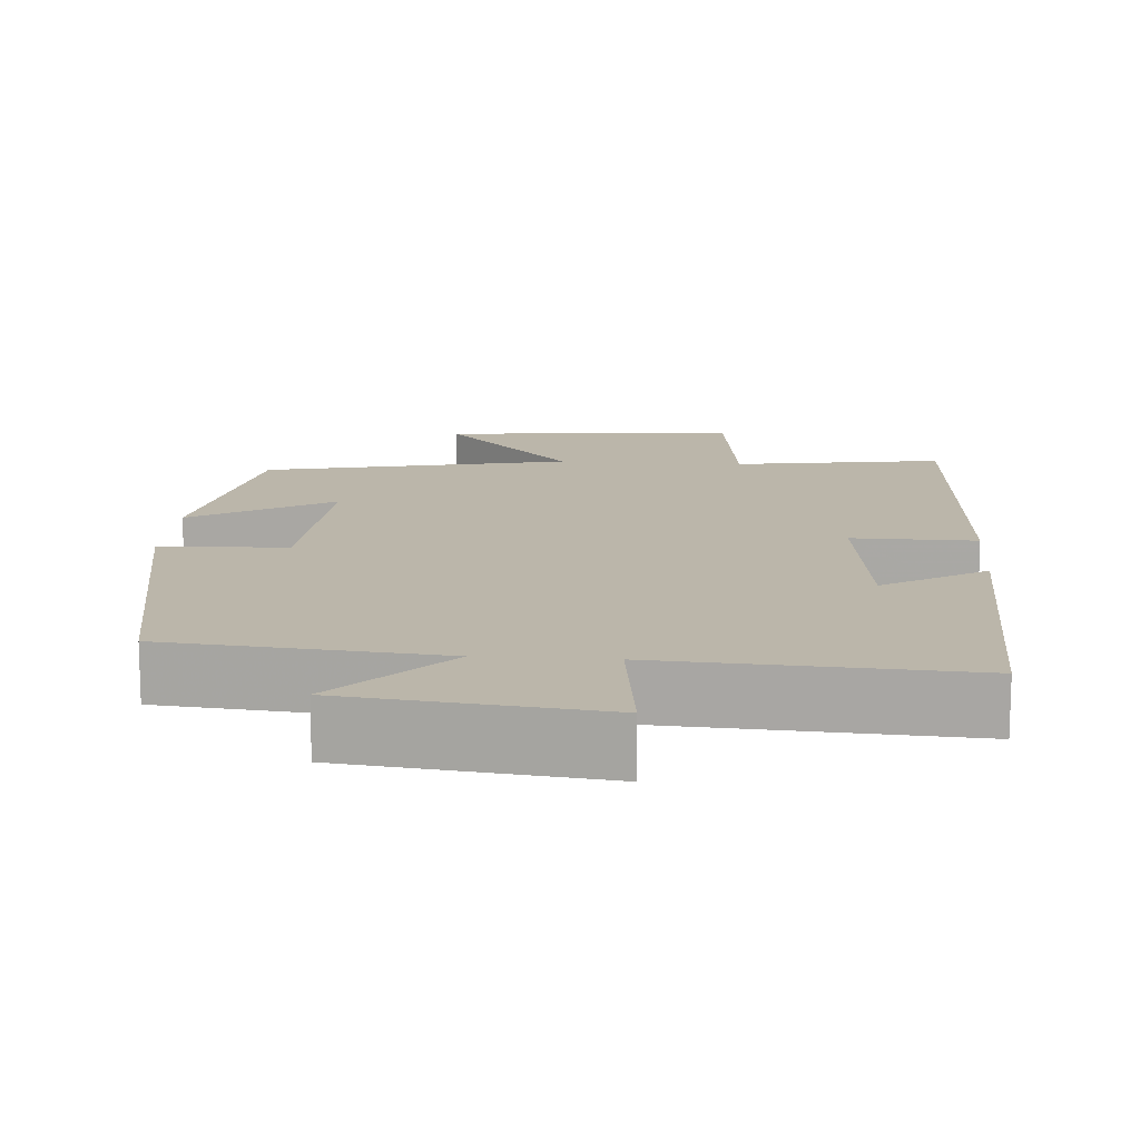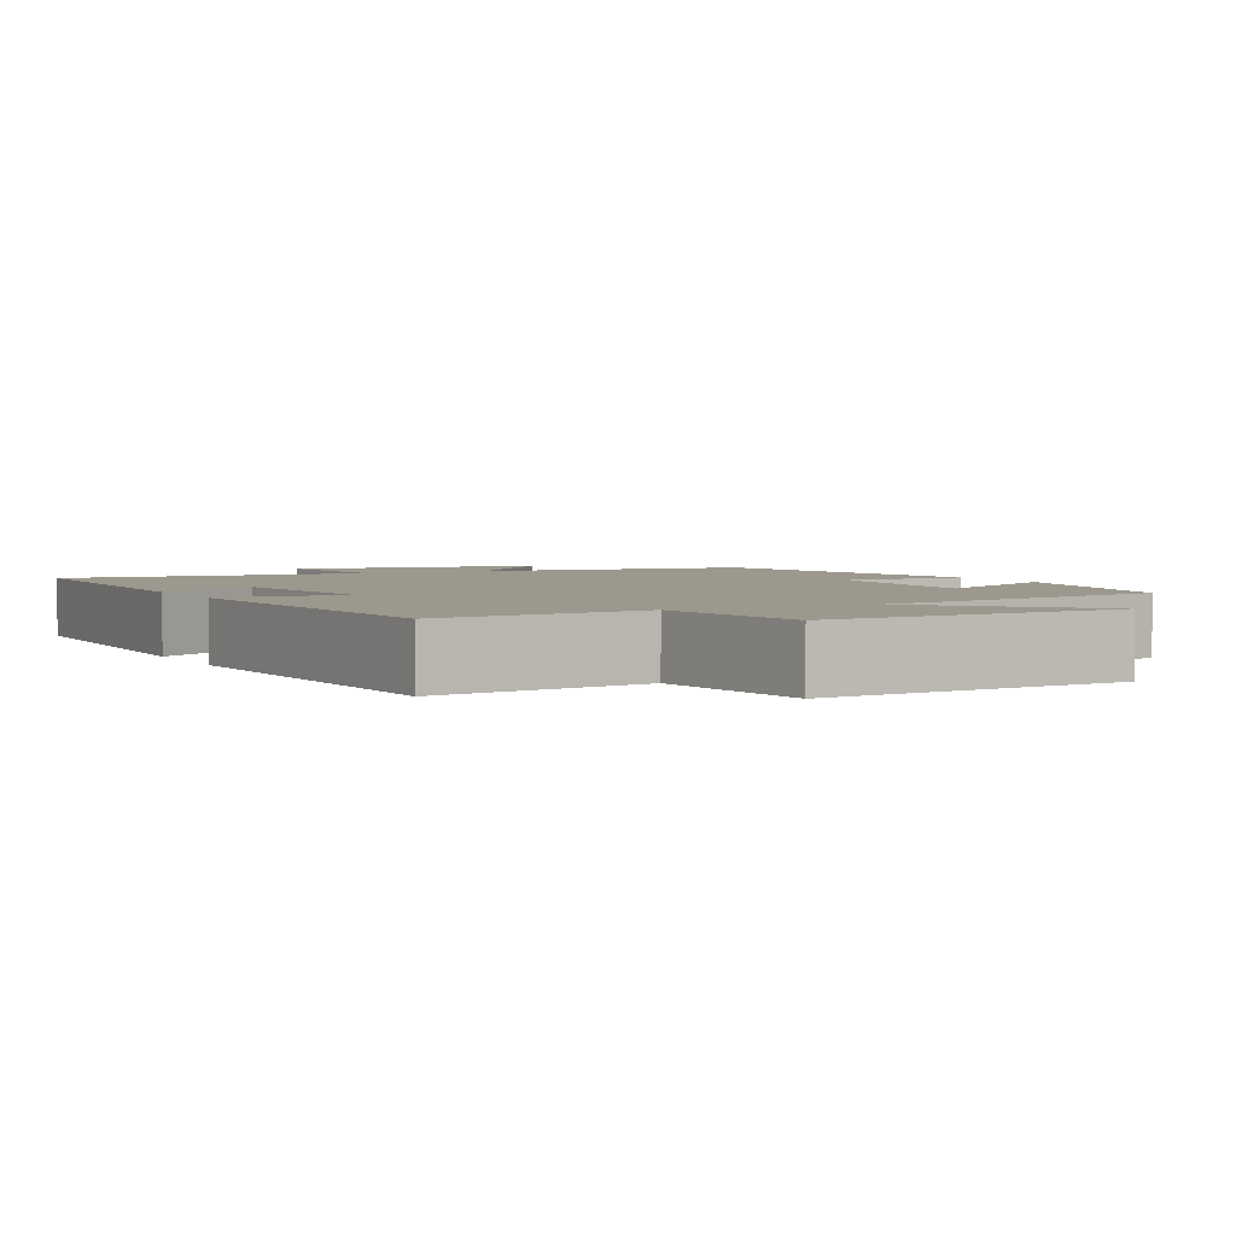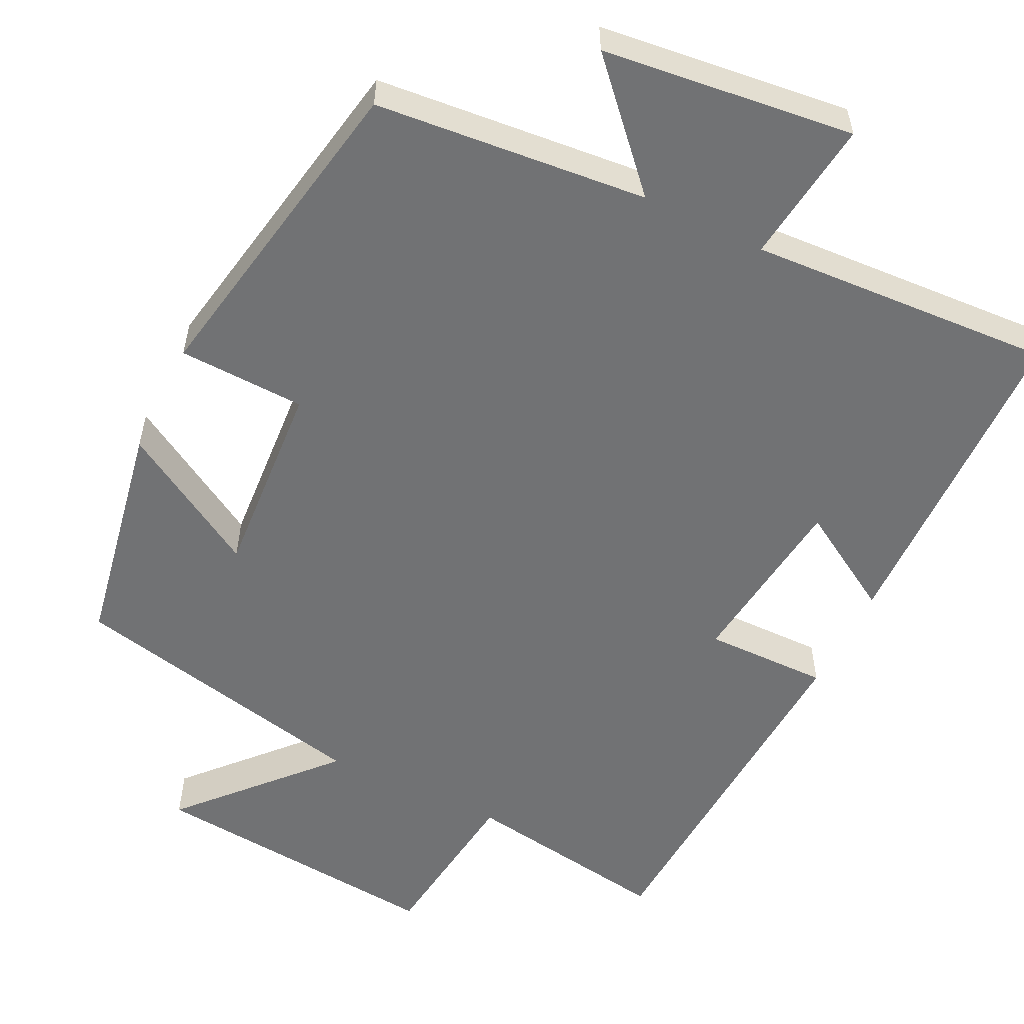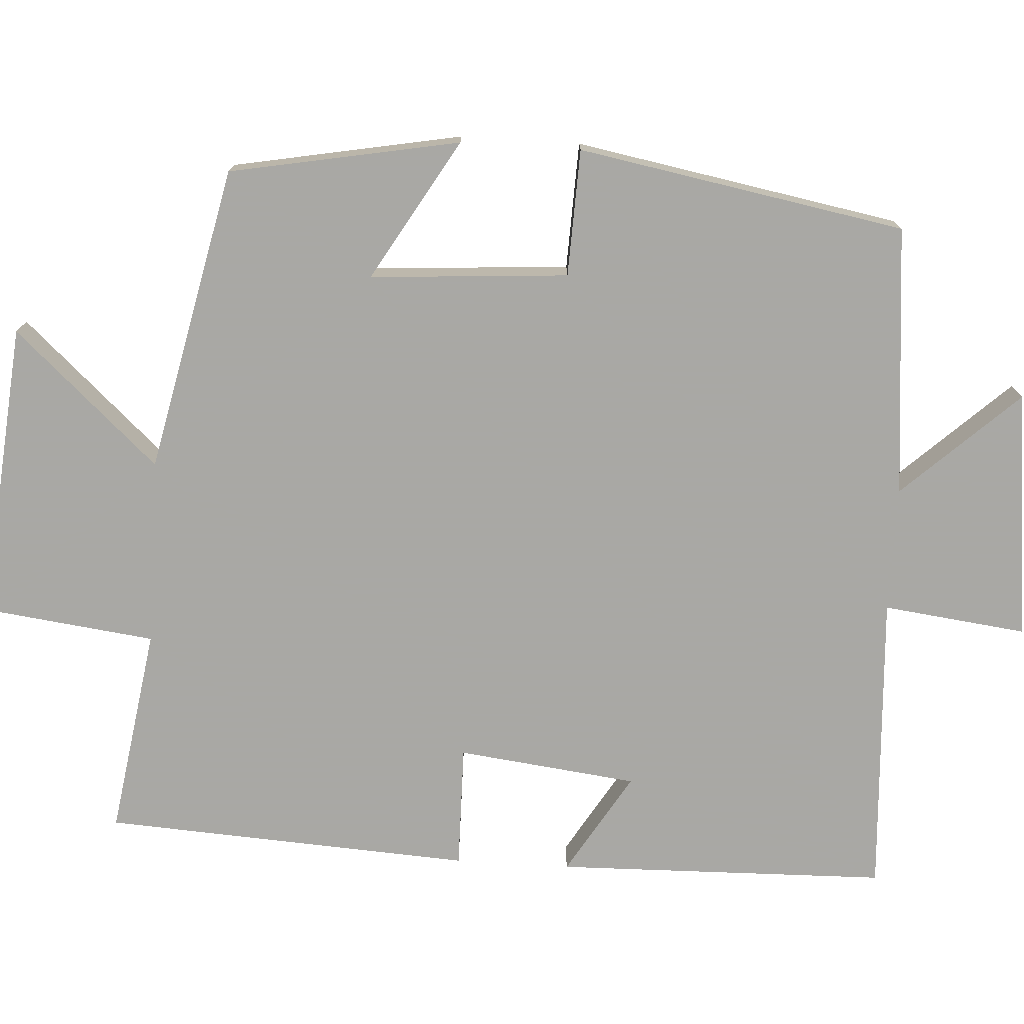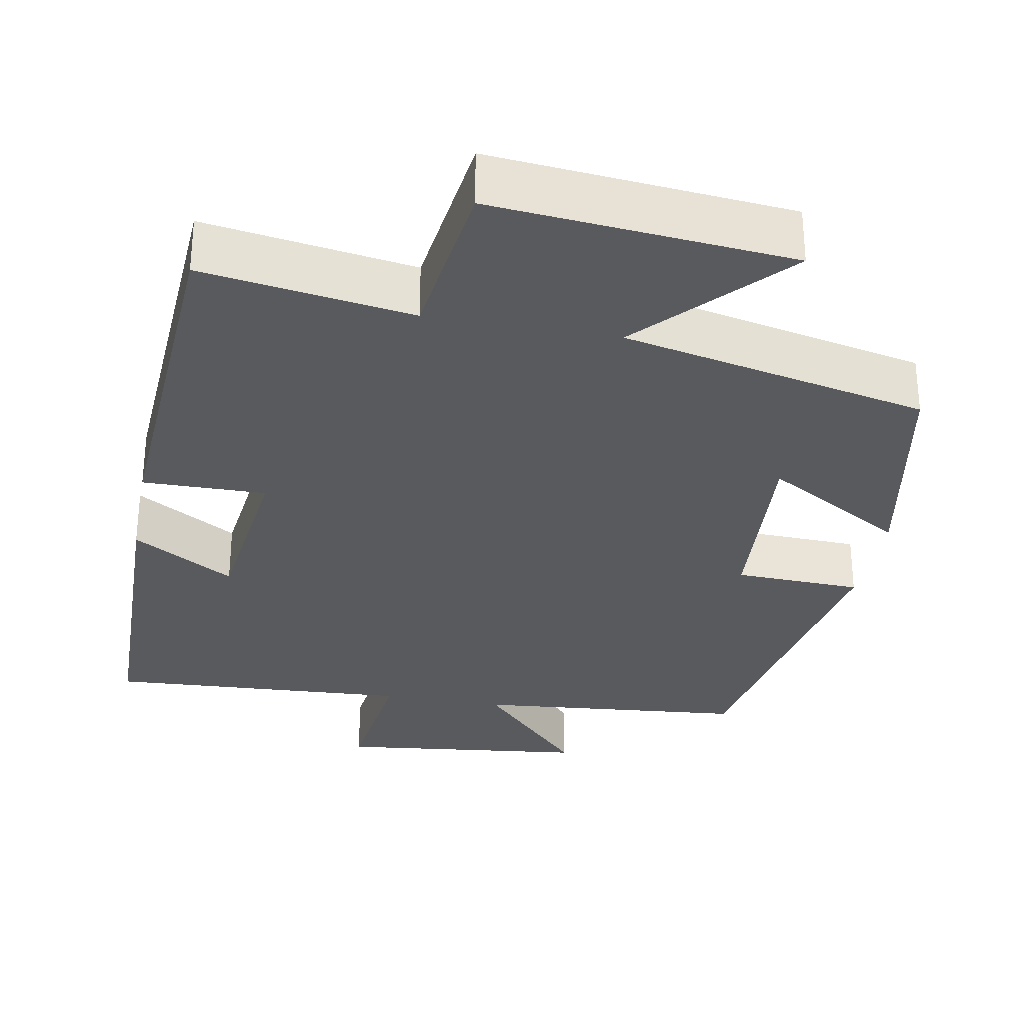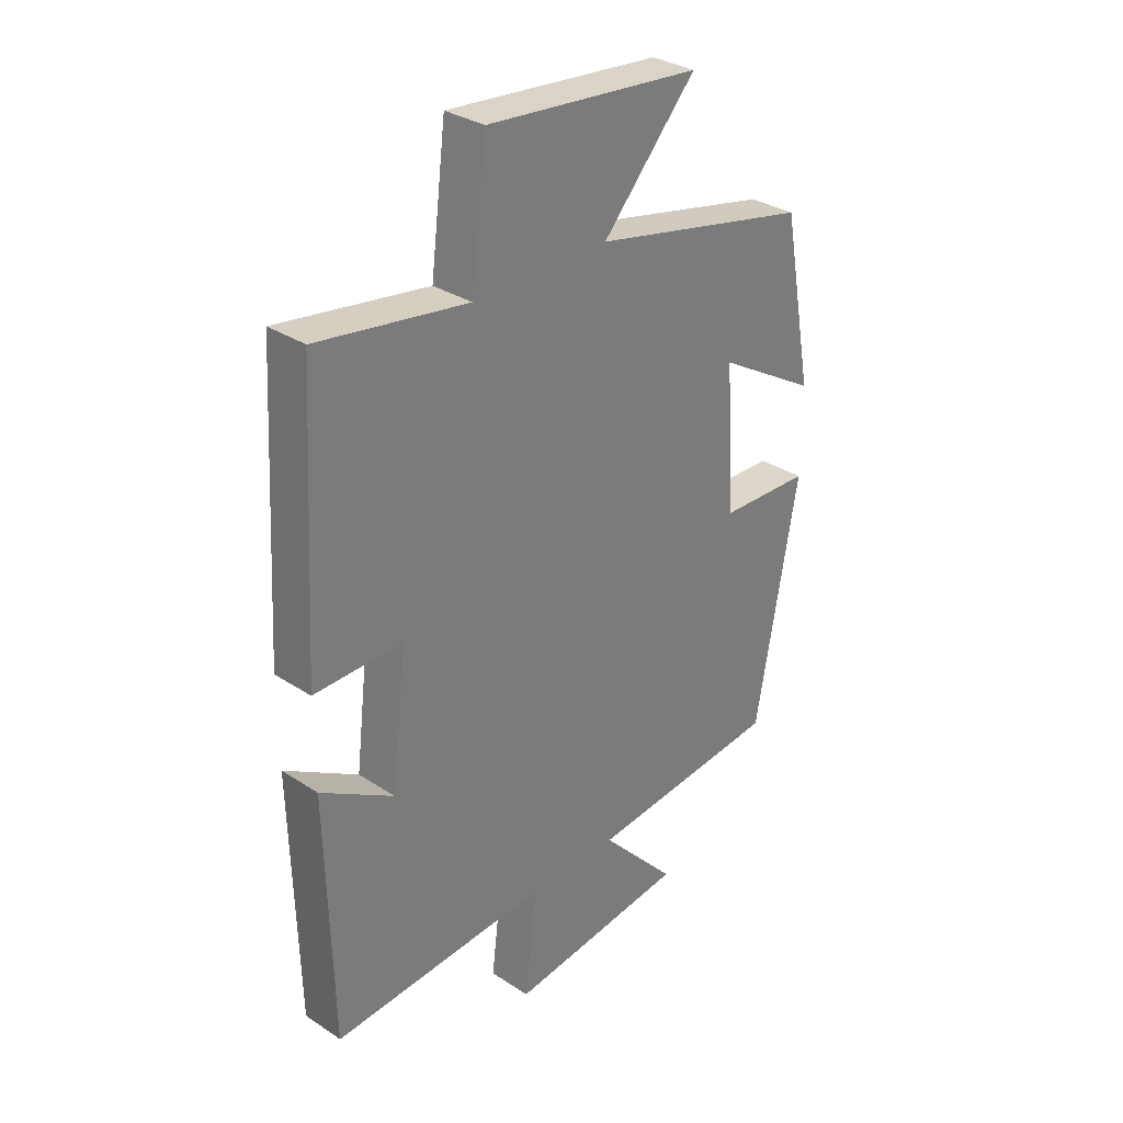
<metadata>
{"format":"obj","ext":"obj","renderer":"f3d","projection":"perspective","resolution":1024,"background":"white","views":[{"elev":14.0,"azim":-175.8,"up":"+Y"},{"elev":3.0,"azim":-27.0,"up":"+Y"},{"elev":-55.5,"azim":153.9,"up":"+Y"},{"elev":-75.0,"azim":86.5,"up":"+Y"},{"elev":-30.7,"azim":-10.5,"up":"+Y"},{"elev":31.8,"azim":-47.3,"up":"+Z"}]}
</metadata>
<code>
v -0.49 0.07 -0.523
v -0.5 0.07 -0.09
v -0.367 0.07 -0.17
v -0.339 0.07 0.064
v -0.5 0.07 0.062
v -0.472 0.07 0.542
v -0.2 0.07 0.5
v -0.172 0.07 0.723
v 0.216 0.07 0.687
v 0.046 0.07 0.5
v 0.444 0.07 0.414
v 0.5 0.07 0.115
v 0.317 0.07 0.223
v 0.335 0.07 -0.035
v 0.5 0.07 -0.041
v 0.423 0.07 -0.467
v 0.07 0.07 -0.5
v 0.209 0.07 -0.65
v -0.117 0.07 -0.688
v -0.094 0.07 -0.5
v -0.49 0 -0.523
v -0.5 0 -0.09
v -0.367 0 -0.17
v -0.339 0 0.064
v -0.5 0 0.062
v -0.472 0 0.542
v -0.2 0 0.5
v -0.172 0 0.723
v 0.216 0 0.687
v 0.046 0 0.5
v 0.444 0 0.414
v 0.5 0 0.115
v 0.317 0 0.223
v 0.335 0 -0.035
v 0.5 0 -0.041
v 0.423 0 -0.467
v 0.07 0 -0.5
v 0.209 0 -0.65
v -0.117 0 -0.688
v -0.094 0 -0.5
f 17 18 19 20
f 16 17 20
f 15 16 20
f 14 15 20
f 13 14 20 1
f 10 11 12 13
f 10 13 1
f 7 8 9 10
f 4 5 6 7
f 3 4 7 10
f 1 2 3
f 1 3 10
f 40 39 38 37
f 40 37 36
f 40 36 35
f 40 35 34
f 21 40 34 33
f 33 32 31 30
f 21 33 30
f 30 29 28 27
f 27 26 25 24
f 30 27 24 23
f 23 22 21
f 30 23 21
f 1 21 22 2
f 2 22 23 3
f 3 23 24 4
f 4 24 25 5
f 5 25 26 6
f 6 26 27 7
f 7 27 28 8
f 8 28 29 9
f 9 29 30 10
f 10 30 31 11
f 11 31 32 12
f 12 32 33 13
f 13 33 34 14
f 14 34 35 15
f 15 35 36 16
f 16 36 37 17
f 17 37 38 18
f 18 38 39 19
f 19 39 40 20
f 20 40 21 1

</code>
